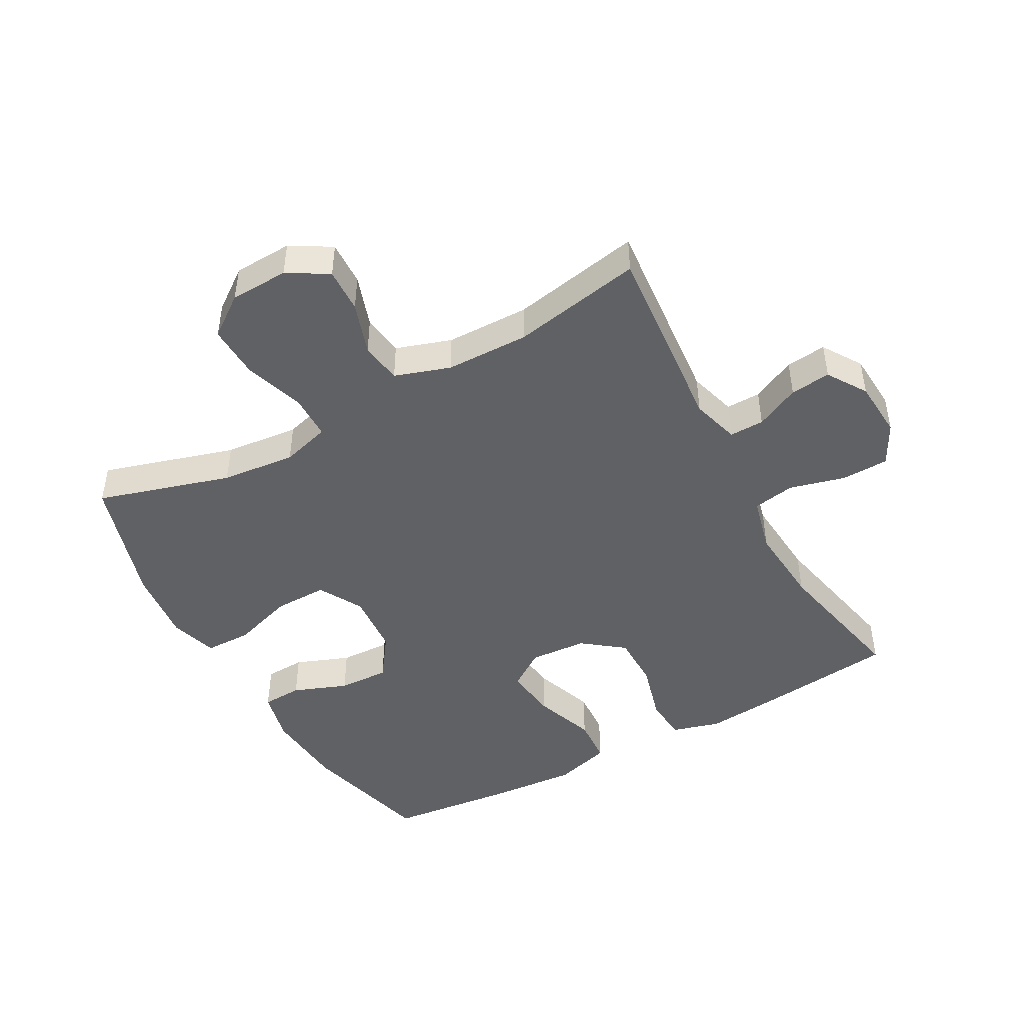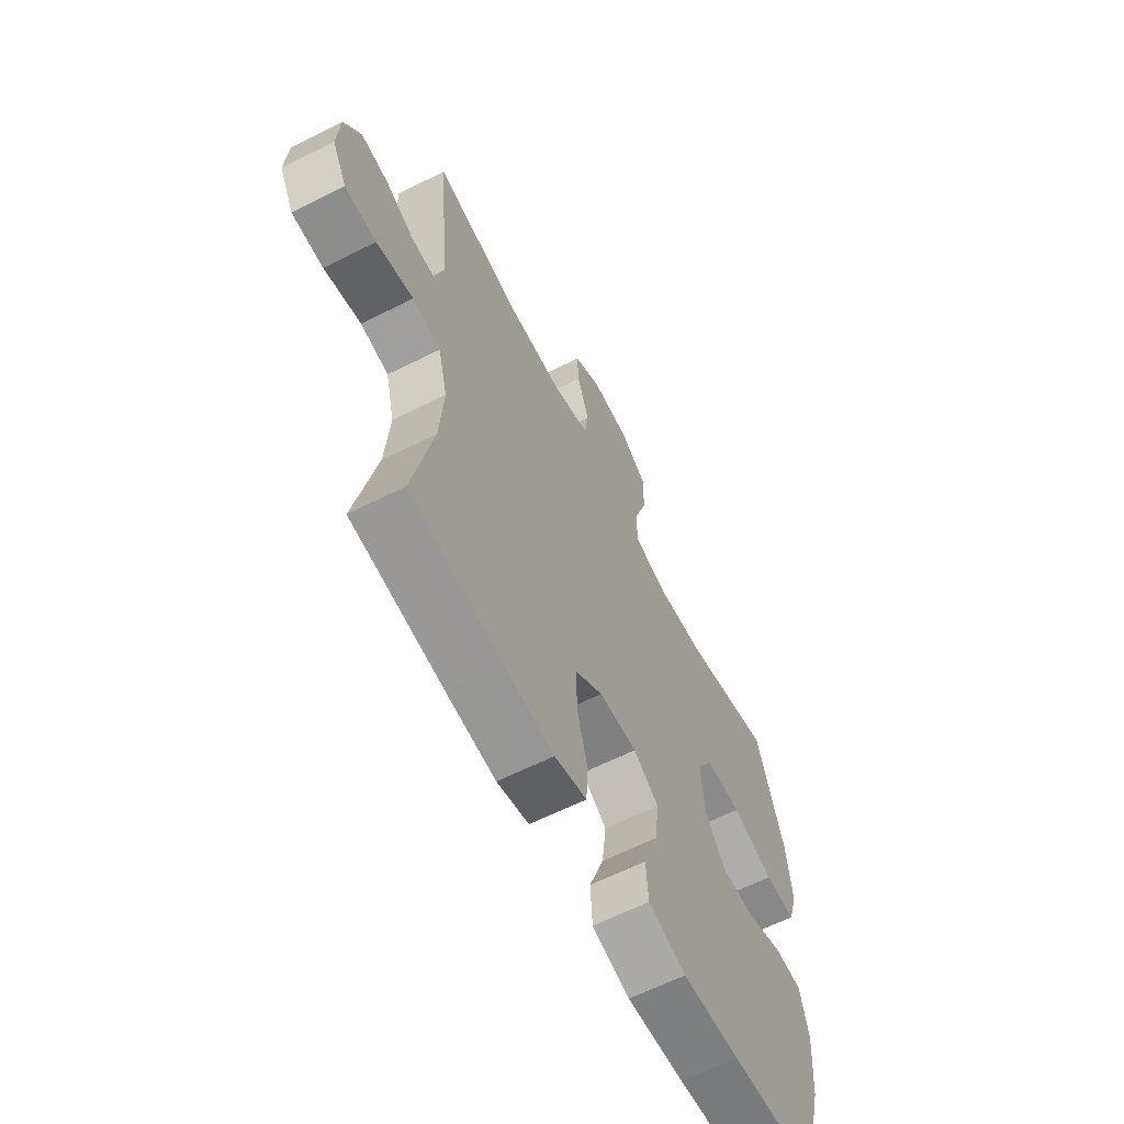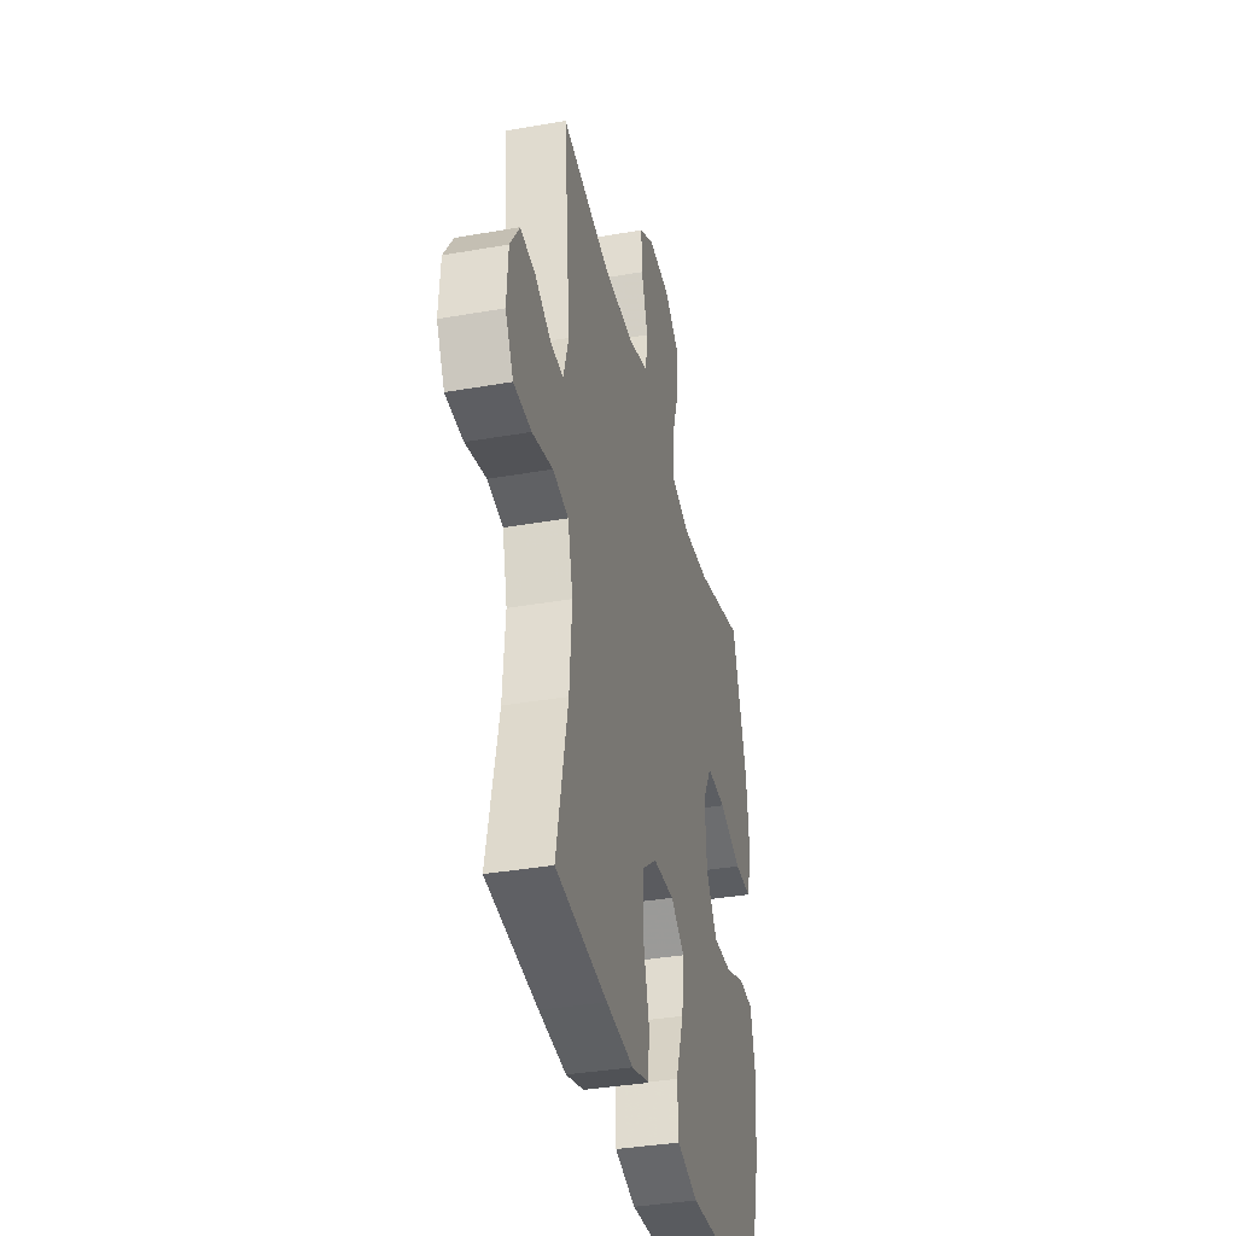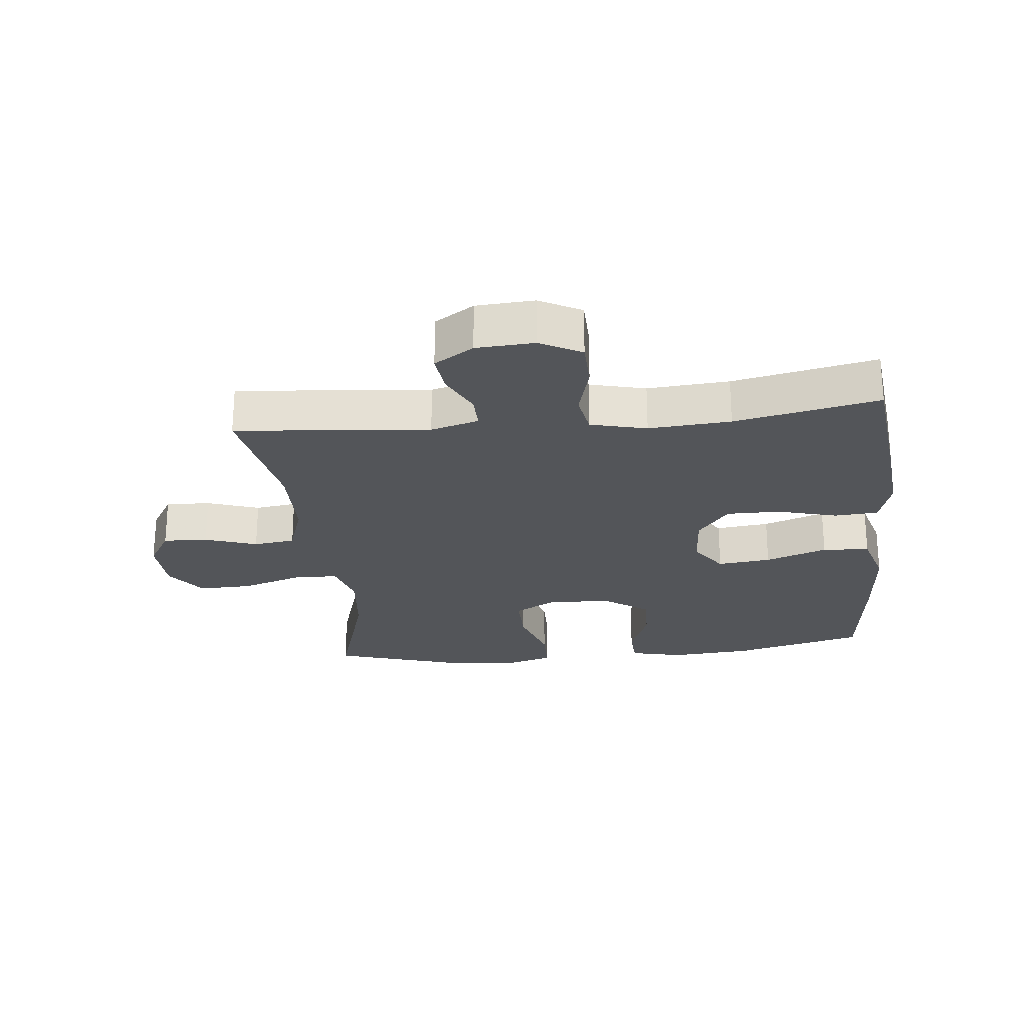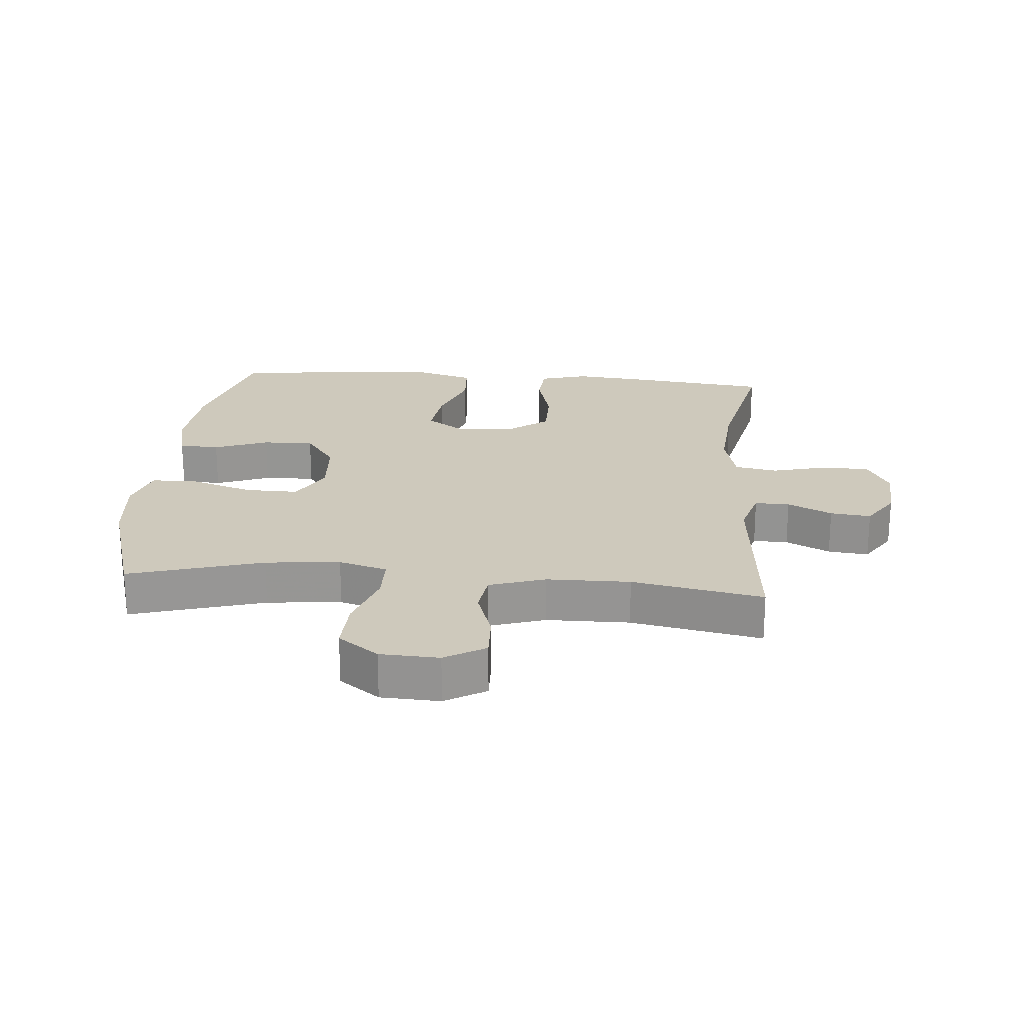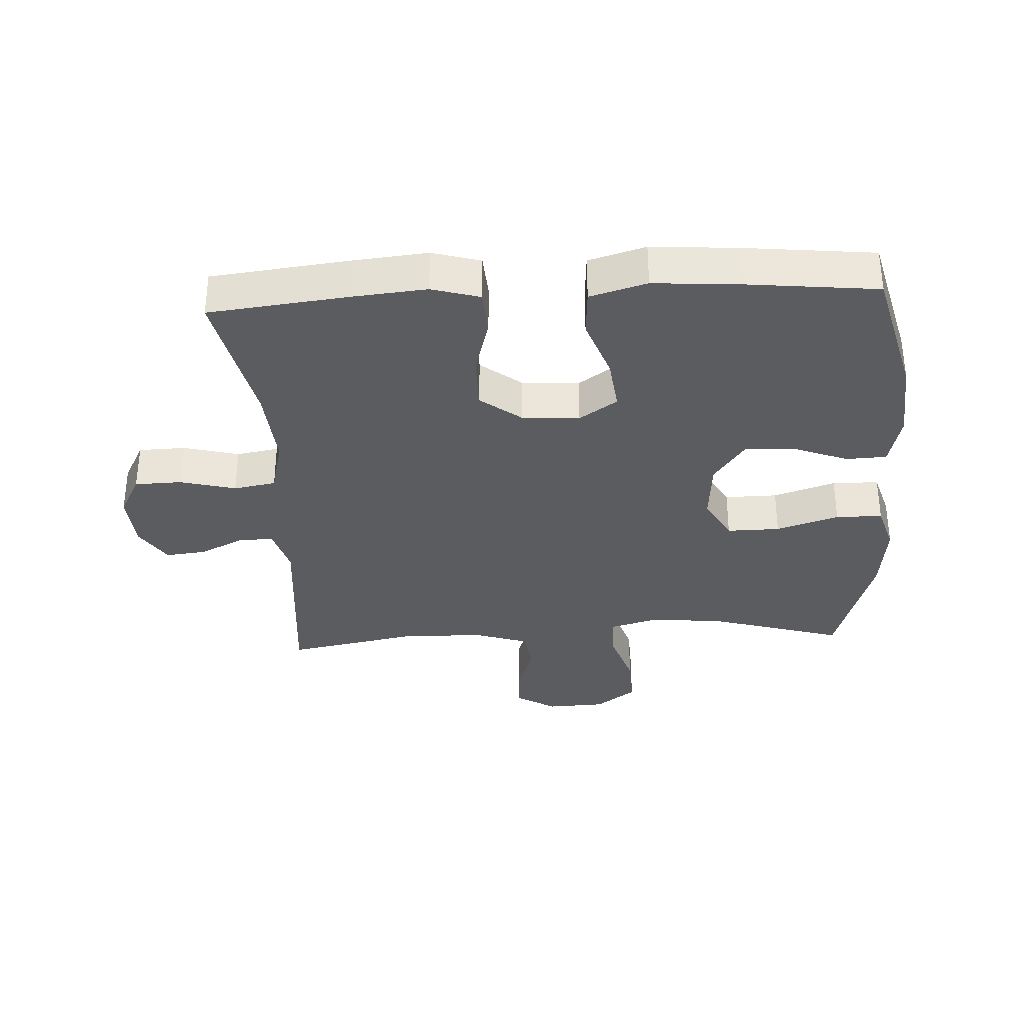
<metadata>
{"format":"obj","ext":"obj","renderer":"f3d","projection":"perspective","resolution":1024,"background":"white","views":[{"elev":-46.3,"azim":28.9,"up":"+Y"},{"elev":-63.2,"azim":116.9,"up":"+Z"},{"elev":-36.9,"azim":102.8,"up":"+Z"},{"elev":-24.5,"azim":95.9,"up":"+Y"},{"elev":22.3,"azim":5.0,"up":"+Y"},{"elev":-33.8,"azim":-176.9,"up":"+Y"}]}
</metadata>
<code>
v -0.5 0.07 0.5
v -0.288 0.07 0.437
v -0.17 0.07 0.425
v -0.093 0.07 0.447
v -0.092 0.07 0.519
v -0.123 0.07 0.614
v -0.126 0.07 0.699
v -0.062 0.07 0.746
v 0.031 0.07 0.75
v 0.095 0.07 0.712
v 0.092 0.07 0.641
v 0.064 0.07 0.558
v 0.073 0.07 0.492
v 0.161 0.07 0.463
v 0.293 0.07 0.461
v 0.5 0.07 0.5
v 0.472 0.07 0.192
v 0.494 0.07 0.116
v 0.549 0.07 0.117
v 0.619 0.07 0.151
v 0.683 0.07 0.158
v 0.723 0.07 0.096
v 0.729 0.07 0.004
v 0.694 0.07 -0.062
v 0.619 0.07 -0.064
v 0.531 0.07 -0.041
v 0.464 0.07 -0.053
v 0.442 0.07 -0.142
v 0.452 0.07 -0.272
v 0.5 0.07 -0.5
v 0.28 0.07 -0.525
v 0.163 0.07 -0.536
v 0.087 0.07 -0.514
v 0.082 0.07 -0.444
v 0.108 0.07 -0.349
v 0.108 0.07 -0.263
v 0.043 0.07 -0.213
v -0.048 0.07 -0.207
v -0.108 0.07 -0.248
v -0.098 0.07 -0.333
v -0.063 0.07 -0.431
v -0.068 0.07 -0.506
v -0.158 0.07 -0.532
v -0.295 0.07 -0.522
v -0.5 0.07 -0.5
v -0.555 0.07 -0.288
v -0.565 0.07 -0.158
v -0.545 0.07 -0.074
v -0.481 0.07 -0.071
v -0.395 0.07 -0.104
v -0.314 0.07 -0.107
v -0.265 0.07 -0.038
v -0.257 0.07 0.063
v -0.296 0.07 0.133
v -0.38 0.07 0.132
v -0.479 0.07 0.1
v -0.553 0.07 0.101
v -0.576 0.07 0.177
v -0.563 0.07 0.295
v -0.5 0 0.5
v -0.288 0 0.437
v -0.17 0 0.425
v -0.093 0 0.447
v -0.092 0 0.519
v -0.123 0 0.614
v -0.126 0 0.699
v -0.062 0 0.746
v 0.031 0 0.75
v 0.095 0 0.712
v 0.092 0 0.641
v 0.064 0 0.558
v 0.073 0 0.492
v 0.161 0 0.463
v 0.293 0 0.461
v 0.5 0 0.5
v 0.472 0 0.192
v 0.494 0 0.116
v 0.549 0 0.117
v 0.619 0 0.151
v 0.683 0 0.158
v 0.723 0 0.096
v 0.729 0 0.004
v 0.694 0 -0.062
v 0.619 0 -0.064
v 0.531 0 -0.041
v 0.464 0 -0.053
v 0.442 0 -0.142
v 0.452 0 -0.272
v 0.5 0 -0.5
v 0.28 0 -0.525
v 0.163 0 -0.536
v 0.087 0 -0.514
v 0.082 0 -0.444
v 0.108 0 -0.349
v 0.108 0 -0.263
v 0.043 0 -0.213
v -0.048 0 -0.207
v -0.108 0 -0.248
v -0.098 0 -0.333
v -0.063 0 -0.431
v -0.068 0 -0.506
v -0.158 0 -0.532
v -0.295 0 -0.522
v -0.5 0 -0.5
v -0.555 0 -0.288
v -0.565 0 -0.158
v -0.545 0 -0.074
v -0.481 0 -0.071
v -0.395 0 -0.104
v -0.314 0 -0.107
v -0.265 0 -0.038
v -0.257 0 0.063
v -0.296 0 0.133
v -0.38 0 0.132
v -0.479 0 0.1
v -0.553 0 0.101
v -0.576 0 0.177
v -0.563 0 0.295
f 59 1 2
f 58 59 2
f 57 58 2
f 56 57 2
f 55 56 2
f 54 55 2 3
f 53 54 3 4
f 52 53 4
f 48 49 50
f 47 48 50
f 46 47 50
f 45 46 50
f 44 45 50
f 43 44 50
f 42 43 50
f 41 42 50
f 40 41 50
f 39 40 50 51
f 38 39 51 52
f 33 34 35
f 32 33 35
f 31 32 35
f 30 31 35
f 29 30 35
f 28 29 35 36
f 27 28 36 37
f 24 25 26
f 23 24 26
f 22 23 26
f 21 22 26
f 20 21 26
f 19 20 26
f 18 19 26 27
f 38 52 4
f 37 38 4
f 27 37 4
f 18 27 4
f 17 18 4
f 10 11 12
f 9 10 12
f 8 9 12
f 7 8 12
f 6 7 12
f 5 6 12
f 5 12 13
f 4 5 13 14
f 15 16 17
f 4 14 15 17
f 61 60 118
f 61 118 117
f 61 117 116
f 61 116 115
f 61 115 114
f 62 61 114 113
f 63 62 113 112
f 63 112 111
f 109 108 107
f 109 107 106
f 109 106 105
f 109 105 104
f 109 104 103
f 109 103 102
f 109 102 101
f 109 101 100
f 109 100 99
f 110 109 99 98
f 111 110 98 97
f 94 93 92
f 94 92 91
f 94 91 90
f 94 90 89
f 94 89 88
f 95 94 88 87
f 96 95 87 86
f 85 84 83
f 85 83 82
f 85 82 81
f 85 81 80
f 85 80 79
f 85 79 78
f 86 85 78 77
f 63 111 97
f 63 97 96
f 63 96 86
f 63 86 77
f 63 77 76
f 71 70 69
f 71 69 68
f 71 68 67
f 71 67 66
f 71 66 65
f 71 65 64
f 72 71 64
f 73 72 64 63
f 76 75 74
f 76 74 73 63
f 1 60 61 2
f 2 61 62 3
f 3 62 63 4
f 4 63 64 5
f 5 64 65 6
f 6 65 66 7
f 7 66 67 8
f 8 67 68 9
f 9 68 69 10
f 10 69 70 11
f 11 70 71 12
f 12 71 72 13
f 13 72 73 14
f 14 73 74 15
f 15 74 75 16
f 16 75 76 17
f 17 76 77 18
f 18 77 78 19
f 19 78 79 20
f 20 79 80 21
f 21 80 81 22
f 22 81 82 23
f 23 82 83 24
f 24 83 84 25
f 25 84 85 26
f 26 85 86 27
f 27 86 87 28
f 28 87 88 29
f 29 88 89 30
f 30 89 90 31
f 31 90 91 32
f 32 91 92 33
f 33 92 93 34
f 34 93 94 35
f 35 94 95 36
f 36 95 96 37
f 37 96 97 38
f 38 97 98 39
f 39 98 99 40
f 40 99 100 41
f 41 100 101 42
f 42 101 102 43
f 43 102 103 44
f 44 103 104 45
f 45 104 105 46
f 46 105 106 47
f 47 106 107 48
f 48 107 108 49
f 49 108 109 50
f 50 109 110 51
f 51 110 111 52
f 52 111 112 53
f 53 112 113 54
f 54 113 114 55
f 55 114 115 56
f 56 115 116 57
f 57 116 117 58
f 58 117 118 59
f 59 118 60 1

</code>
